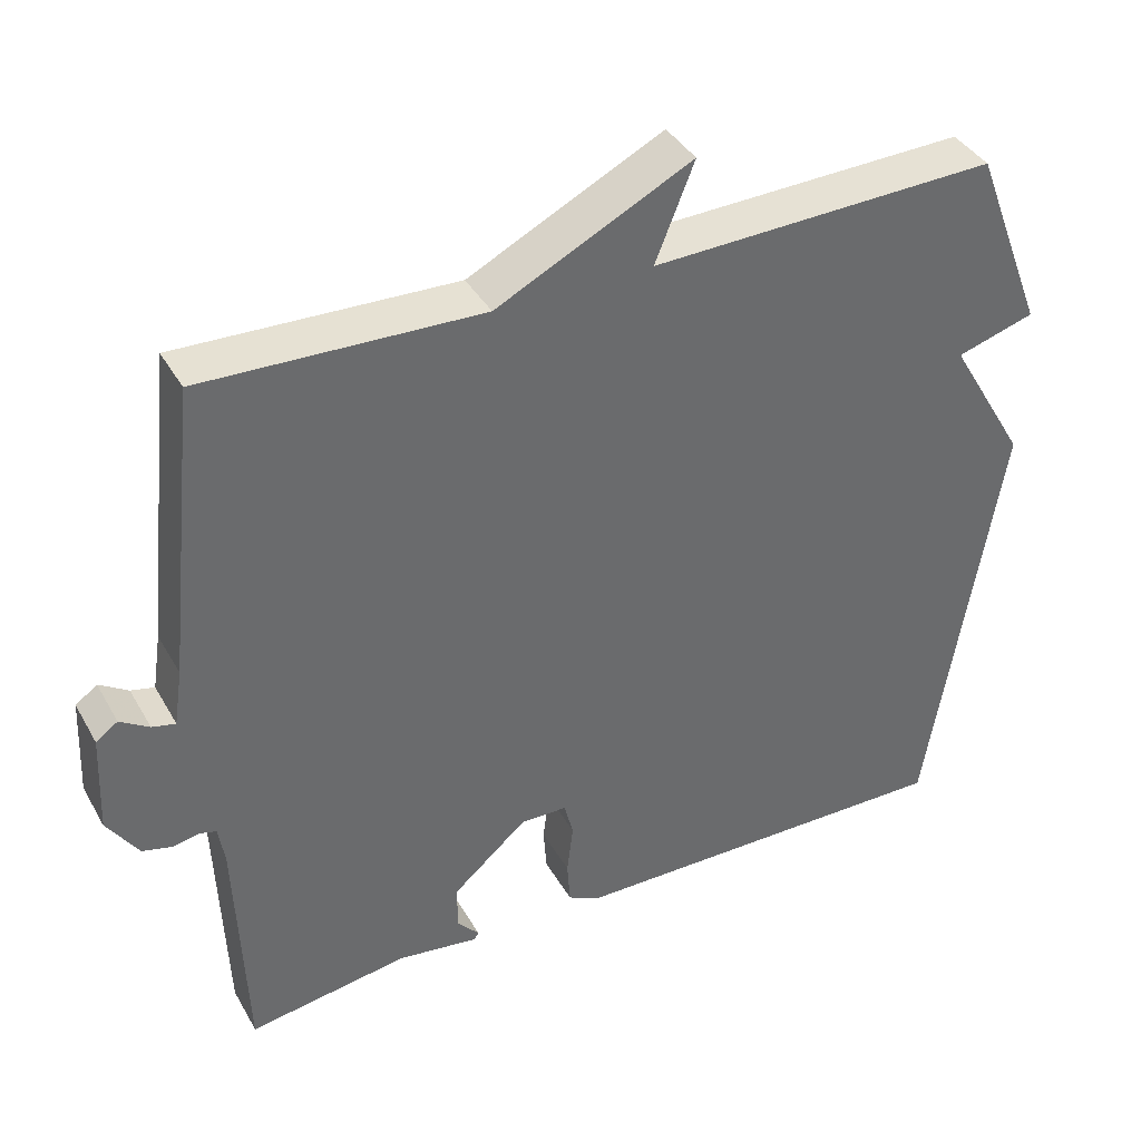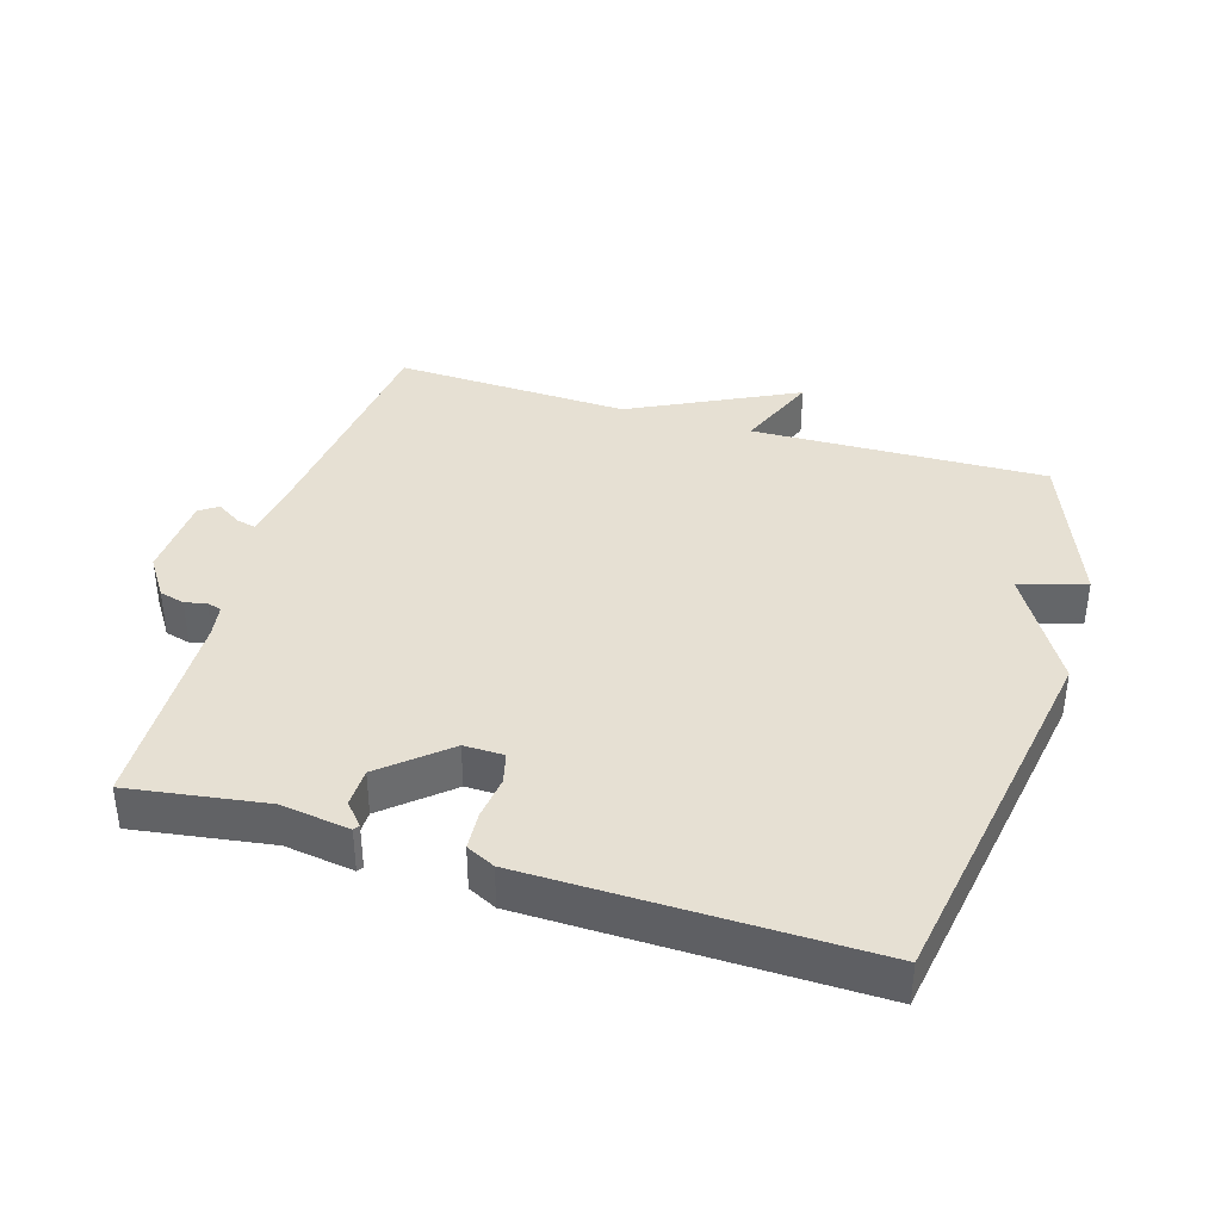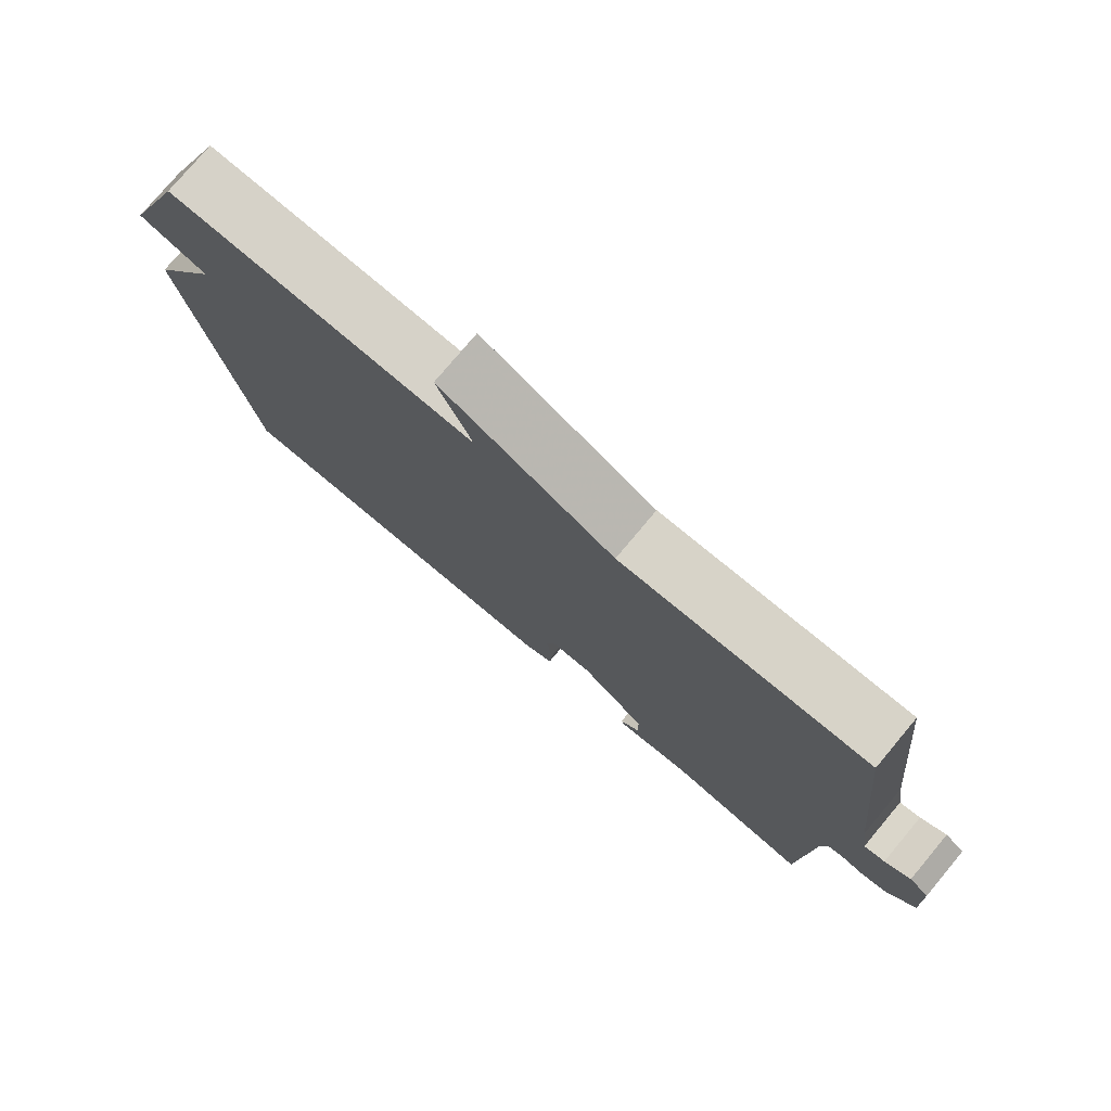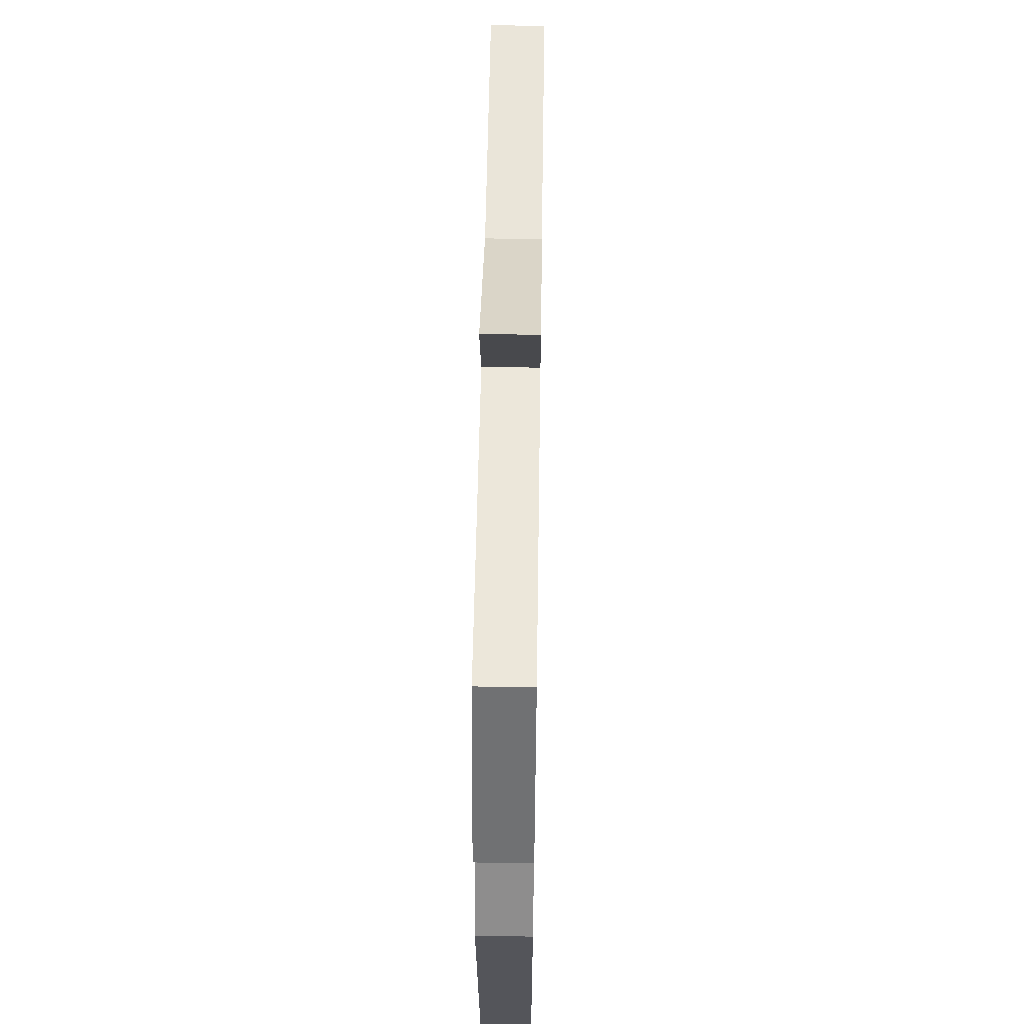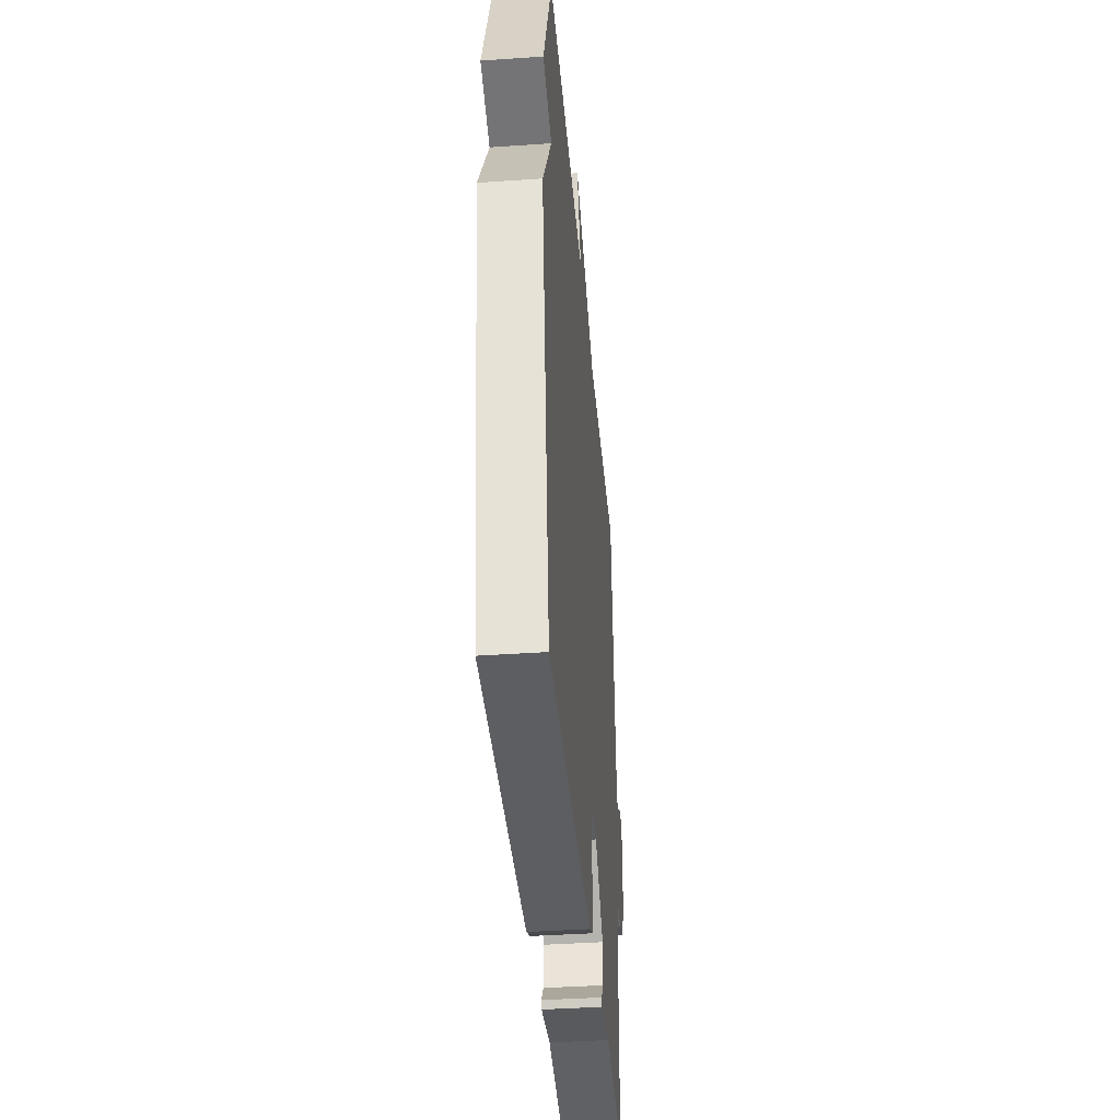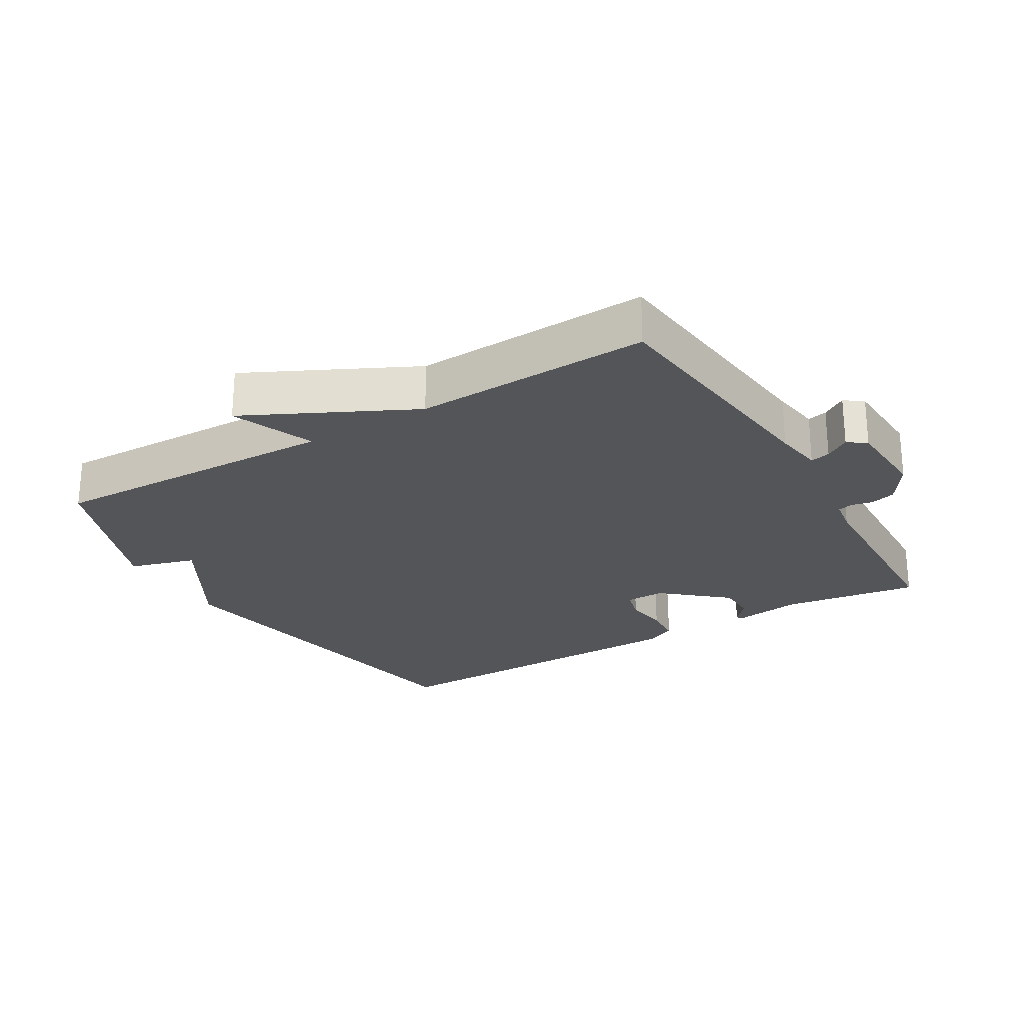
<metadata>
{"format":"obj","ext":"obj","renderer":"f3d","projection":"perspective","resolution":1024,"background":"white","views":[{"elev":39.1,"azim":153.0,"up":"+Z"},{"elev":38.3,"azim":-163.0,"up":"+Y"},{"elev":77.4,"azim":40.0,"up":"+Z"},{"elev":55.7,"azim":-89.1,"up":"+Z"},{"elev":-39.8,"azim":-85.1,"up":"+Z"},{"elev":-24.7,"azim":30.9,"up":"+Y"}]}
</metadata>
<code>
v -0.5 0.07 -0.5
v -0.592 0.07 0.061
v -0.492 0.07 0.231
v -0.592 0.07 0.261
v -0.5 0.07 0.5
v -0.056 0.07 0.487
v -0.106 0.07 0.612
v 0.144 0.07 0.487
v 0.5 0.07 0.5
v 0.541 0.07 0.122
v 0.552 0.07 0.049
v 0.582 0.07 0.056
v 0.619 0.07 0.08
v 0.647 0.07 0.06
v 0.653 0.07 -0.068
v 0.613 0.07 -0.128
v 0.575 0.07 -0.138
v 0.542 0.07 -0.131
v 0.52 0.07 -0.137
v 0.512 0.07 -0.187
v 0.5 0.07 -0.5
v 0.294 0.07 -0.469
v 0.19 0.07 -0.484
v 0.184 0.07 -0.475
v 0.213 0.07 -0.442
v 0.212 0.07 -0.384
v 0.117 0.07 -0.302
v 0.057 0.07 -0.303
v 0.045 0.07 -0.349
v 0.053 0.07 -0.415
v 0.049 0.07 -0.472
v 0.006 0.07 -0.493
v -0.5 0 -0.5
v -0.592 0 0.061
v -0.492 0 0.231
v -0.592 0 0.261
v -0.5 0 0.5
v -0.056 0 0.487
v -0.106 0 0.612
v 0.144 0 0.487
v 0.5 0 0.5
v 0.541 0 0.122
v 0.552 0 0.049
v 0.582 0 0.056
v 0.619 0 0.08
v 0.647 0 0.06
v 0.653 0 -0.068
v 0.613 0 -0.128
v 0.575 0 -0.138
v 0.542 0 -0.131
v 0.52 0 -0.137
v 0.512 0 -0.187
v 0.5 0 -0.5
v 0.294 0 -0.469
v 0.19 0 -0.484
v 0.184 0 -0.475
v 0.213 0 -0.442
v 0.212 0 -0.384
v 0.117 0 -0.302
v 0.057 0 -0.303
v 0.045 0 -0.349
v 0.053 0 -0.415
v 0.049 0 -0.472
v 0.006 0 -0.493
f 1 2 3
f 32 1 3
f 31 32 3
f 30 31 3
f 29 30 3
f 28 29 3
f 27 28 3
f 26 27 3
f 22 23 24 25
f 22 25 26
f 21 22 26
f 20 21 26
f 19 20 26 3
f 16 17 18
f 15 16 18
f 14 15 18
f 13 14 18
f 12 13 18
f 11 12 18 19
f 10 11 19 3
f 10 3 4
f 9 10 4
f 8 9 4
f 6 7 8
f 4 5 6
f 4 6 8
f 35 34 33
f 35 33 64
f 35 64 63
f 35 63 62
f 35 62 61
f 35 61 60
f 35 60 59
f 35 59 58
f 57 56 55 54
f 58 57 54
f 58 54 53
f 58 53 52
f 35 58 52 51
f 50 49 48
f 50 48 47
f 50 47 46
f 50 46 45
f 50 45 44
f 51 50 44 43
f 35 51 43 42
f 36 35 42
f 36 42 41
f 36 41 40
f 40 39 38
f 38 37 36
f 40 38 36
f 1 33 34 2
f 2 34 35 3
f 3 35 36 4
f 4 36 37 5
f 5 37 38 6
f 6 38 39 7
f 7 39 40 8
f 8 40 41 9
f 9 41 42 10
f 10 42 43 11
f 11 43 44 12
f 12 44 45 13
f 13 45 46 14
f 14 46 47 15
f 15 47 48 16
f 16 48 49 17
f 17 49 50 18
f 18 50 51 19
f 19 51 52 20
f 20 52 53 21
f 21 53 54 22
f 22 54 55 23
f 23 55 56 24
f 24 56 57 25
f 25 57 58 26
f 26 58 59 27
f 27 59 60 28
f 28 60 61 29
f 29 61 62 30
f 30 62 63 31
f 31 63 64 32
f 32 64 33 1

</code>
